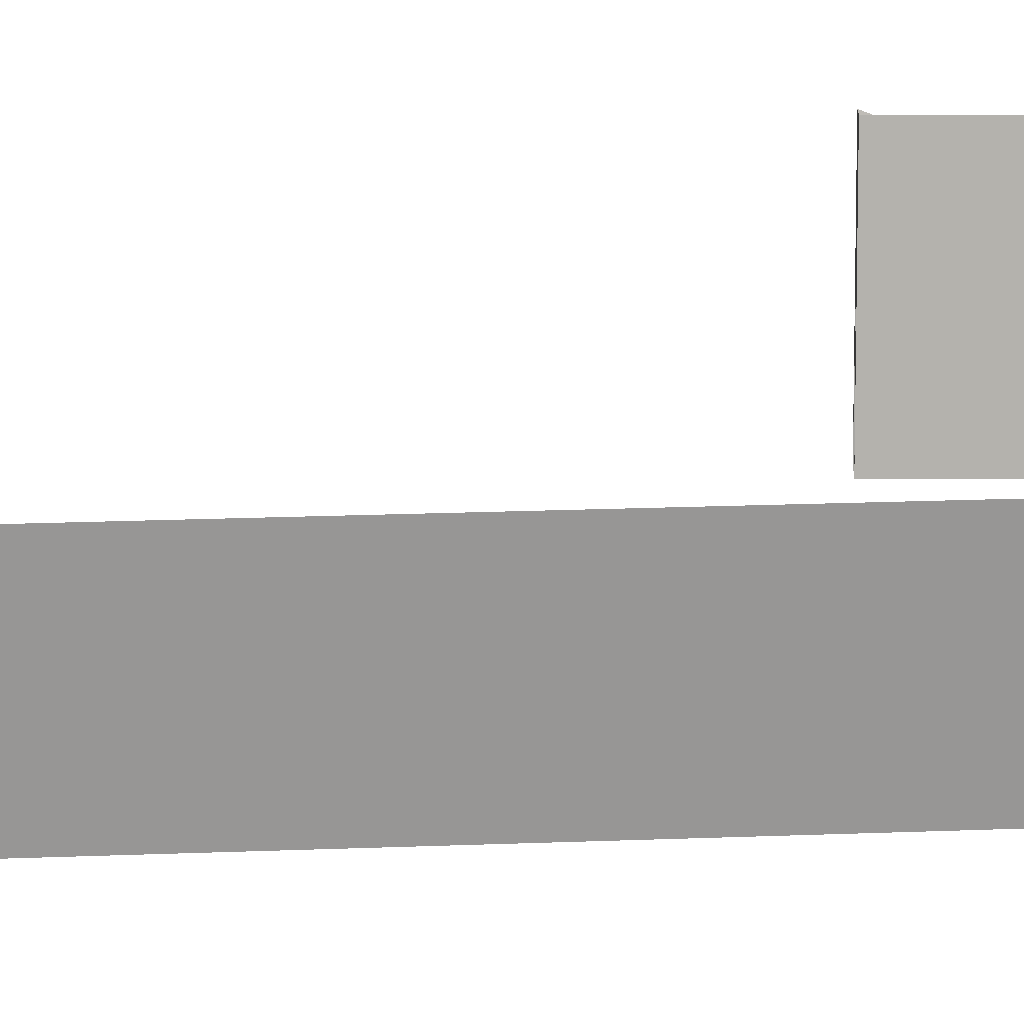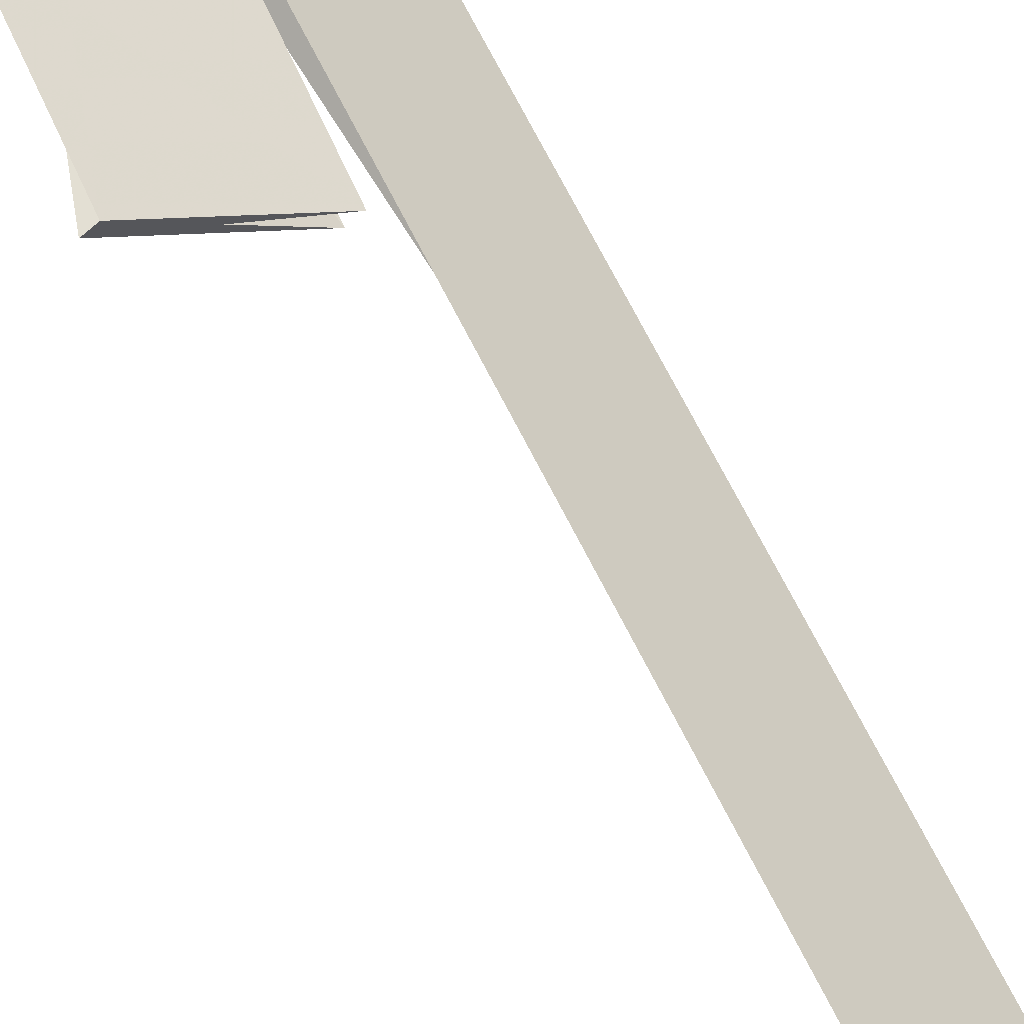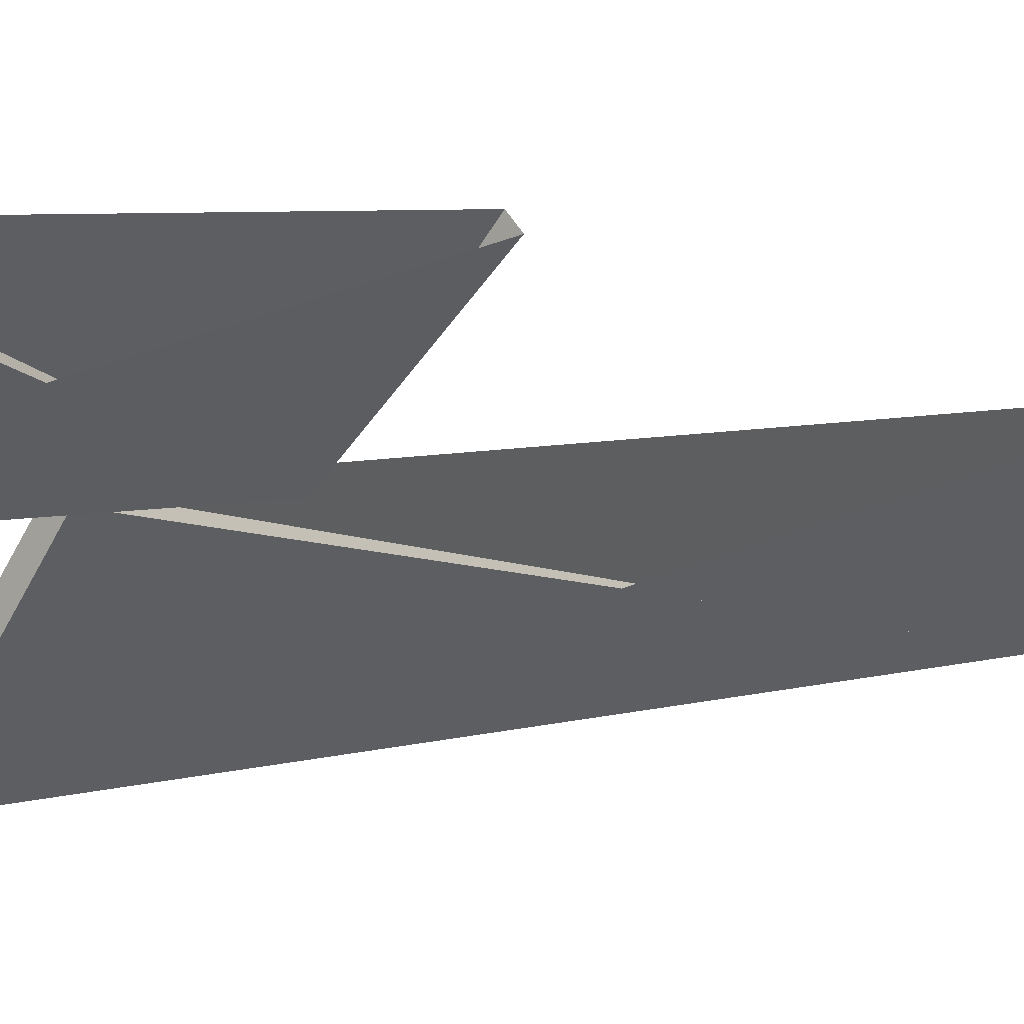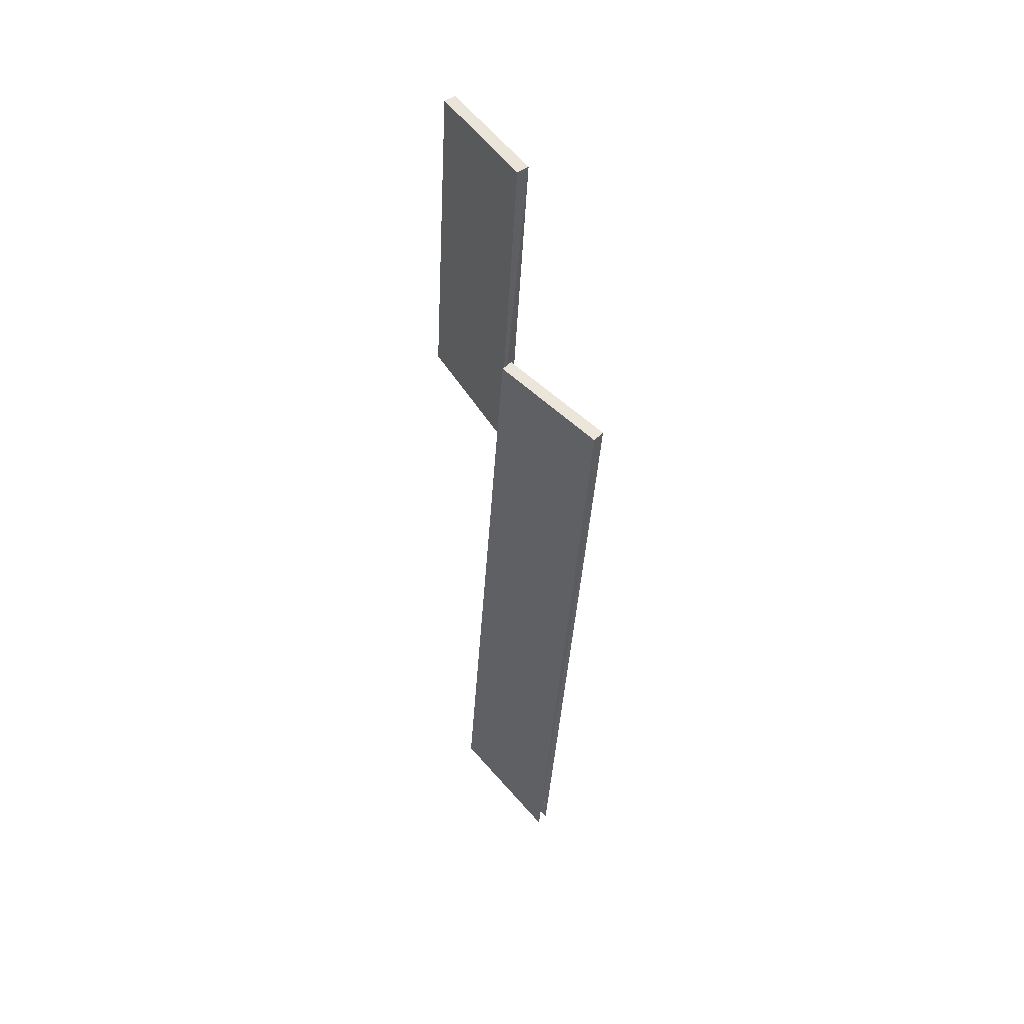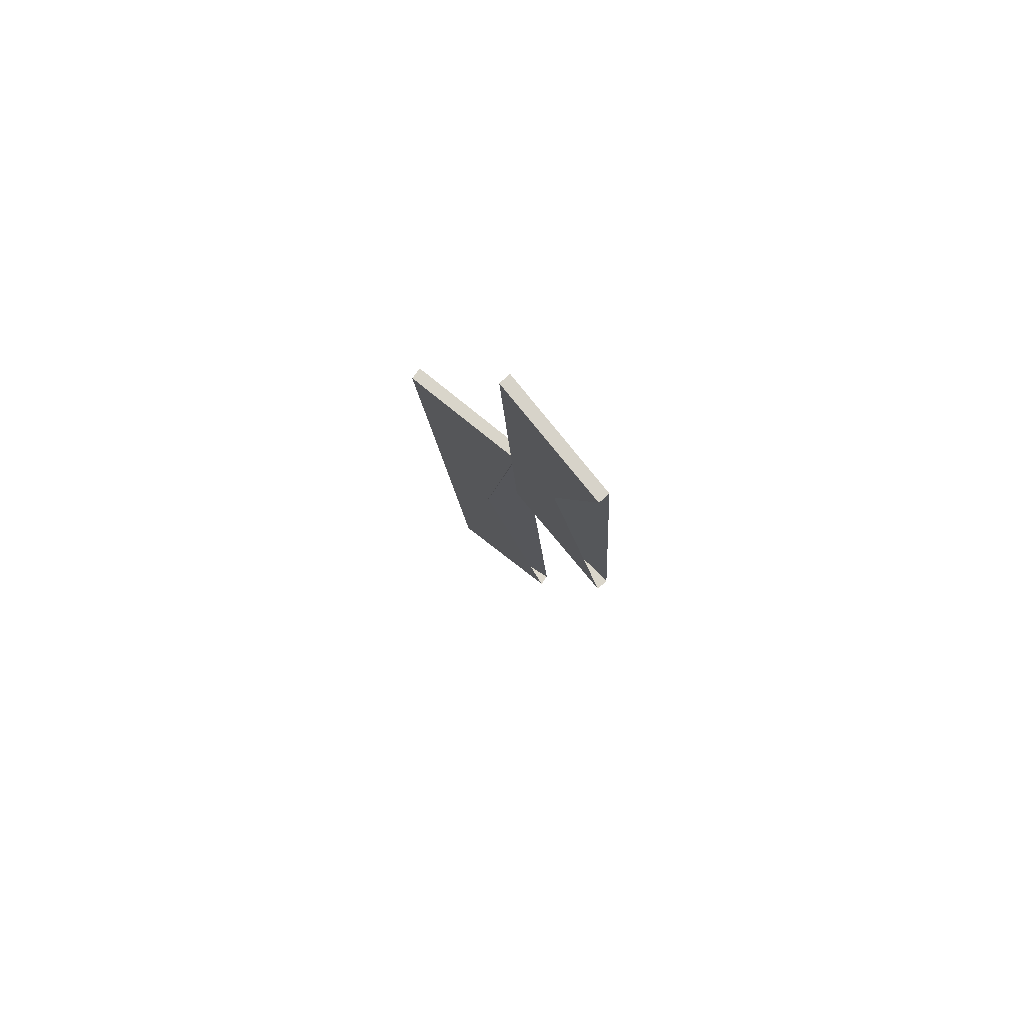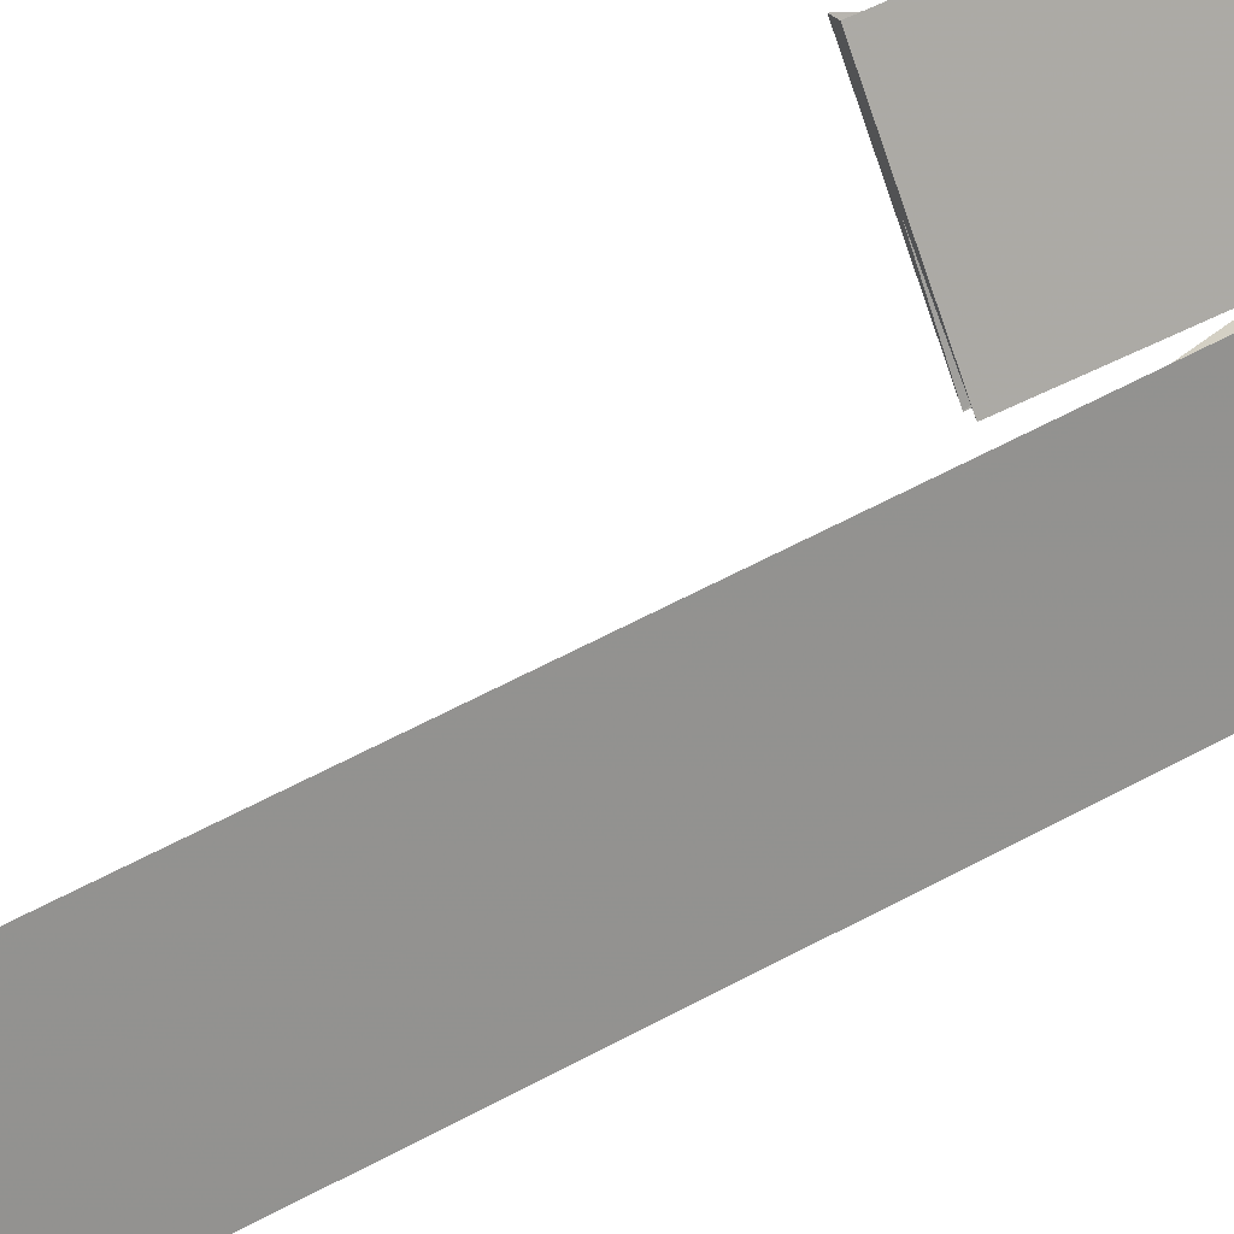
<metadata>
{"format":"obj","ext":"obj","renderer":"f3d","projection":"perspective","resolution":1024,"background":"white","views":[{"elev":59.0,"azim":91.0,"up":"+Z"},{"elev":71.5,"azim":-22.2,"up":"+Z"},{"elev":0.6,"azim":-138.2,"up":"+Z"},{"elev":53.5,"azim":100.7,"up":"+Y"},{"elev":73.4,"azim":-87.2,"up":"+Y"},{"elev":64.6,"azim":65.2,"up":"+Z"}]}
</metadata>
<code>
o Cut_1_Vigor
v 0.1095 1.763 0.002299
v 0.0798 1.761 0.0426
v 0.1002 1.494 0.05584
v 0.1306 1.487 0.01598
v 0.1055 1.763 -0.0003363
v 0.07588 1.761 0.04005
v 0.1265 1.487 0.01334
v 0.09626 1.494 0.05329
f 1 2 3 4
f 5 8 7 6
f 1 5 6 2
f 2 6 7 3
f 3 7 8 4
f 5 1 4 8
o Cut_2_Vigor
v 0.07311 1.856 0.0384
v 0.03593 1.851 0.07193
v 0.04153 1.718 0.07753
v 0.07891 1.719 0.04419
v 0.06976 1.856 0.03505
v 0.03269 1.851 0.06869
v 0.07556 1.719 0.04084
v 0.03829 1.718 0.07429
f 9 10 11 12
f 13 16 15 14
f 9 13 14 10
f 10 14 15 11
f 11 15 16 12
f 13 9 12 16

</code>
